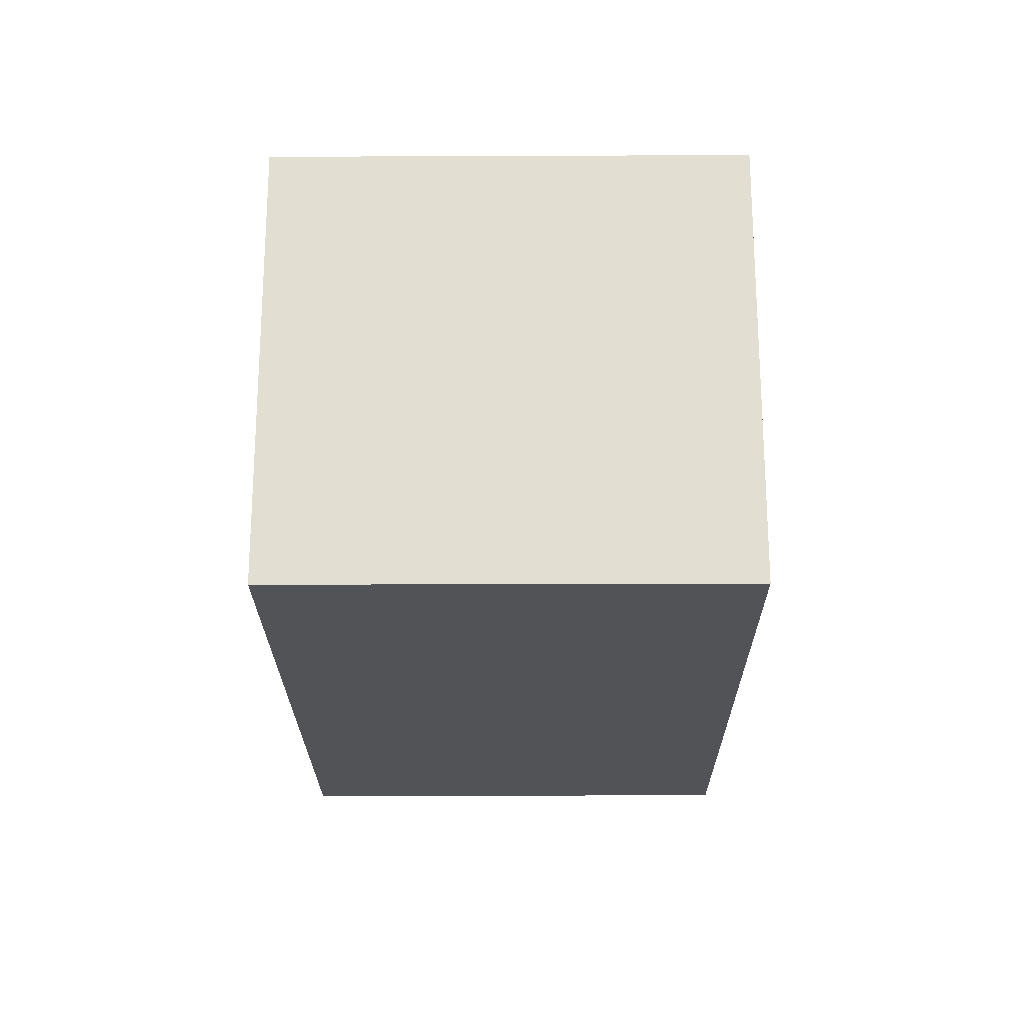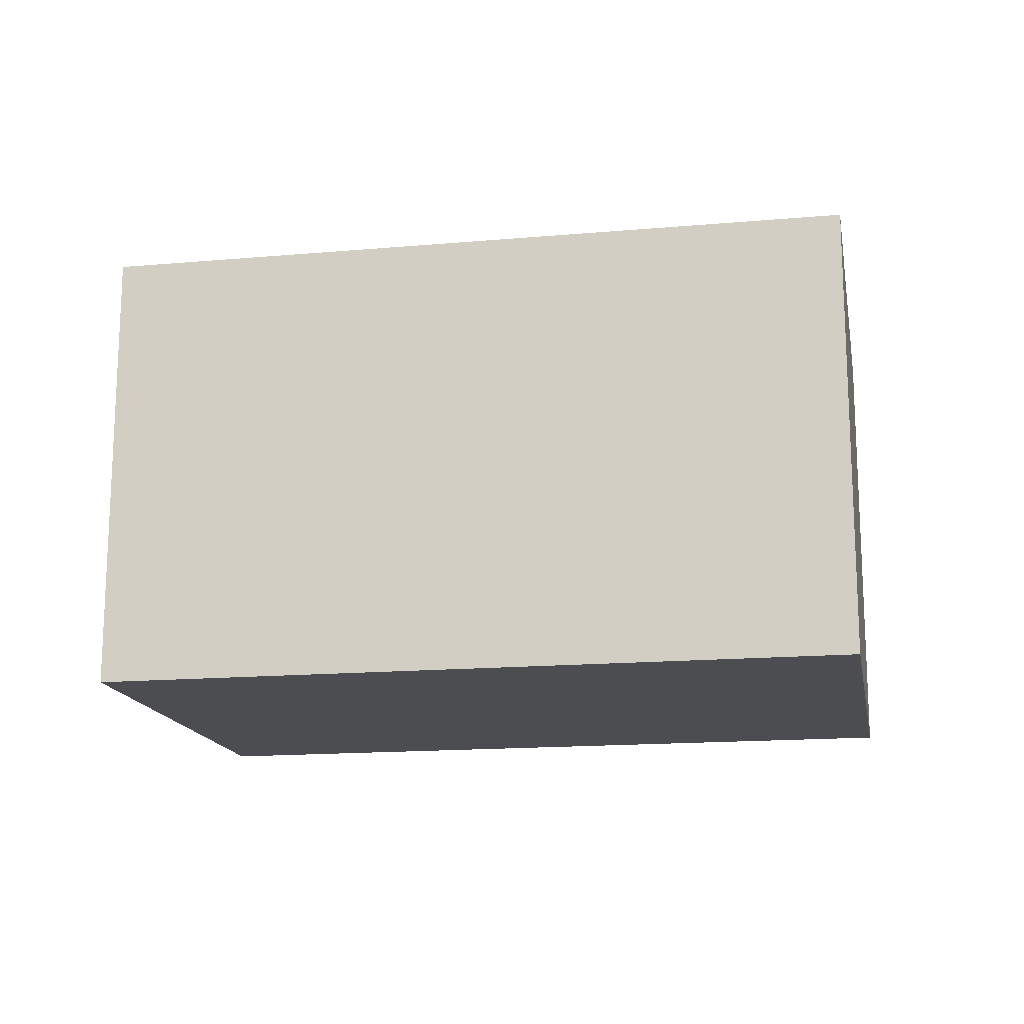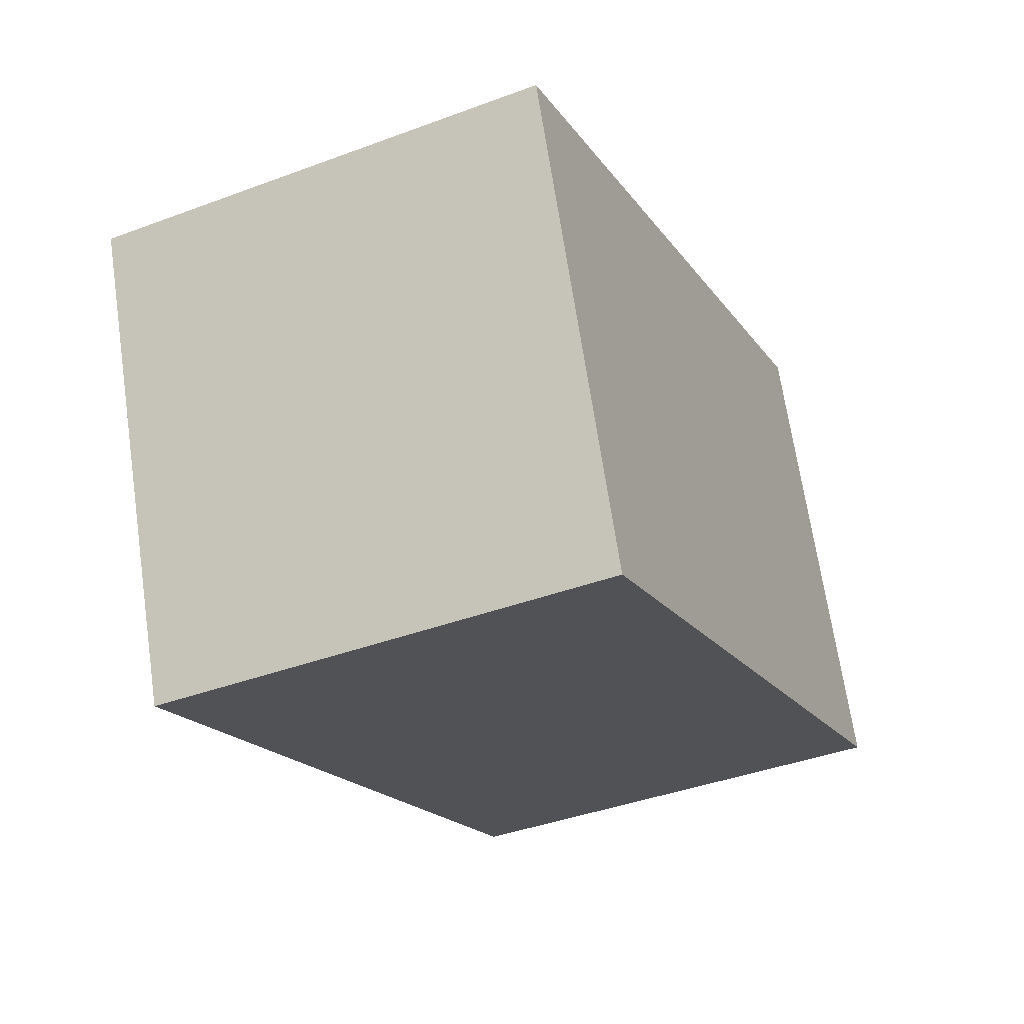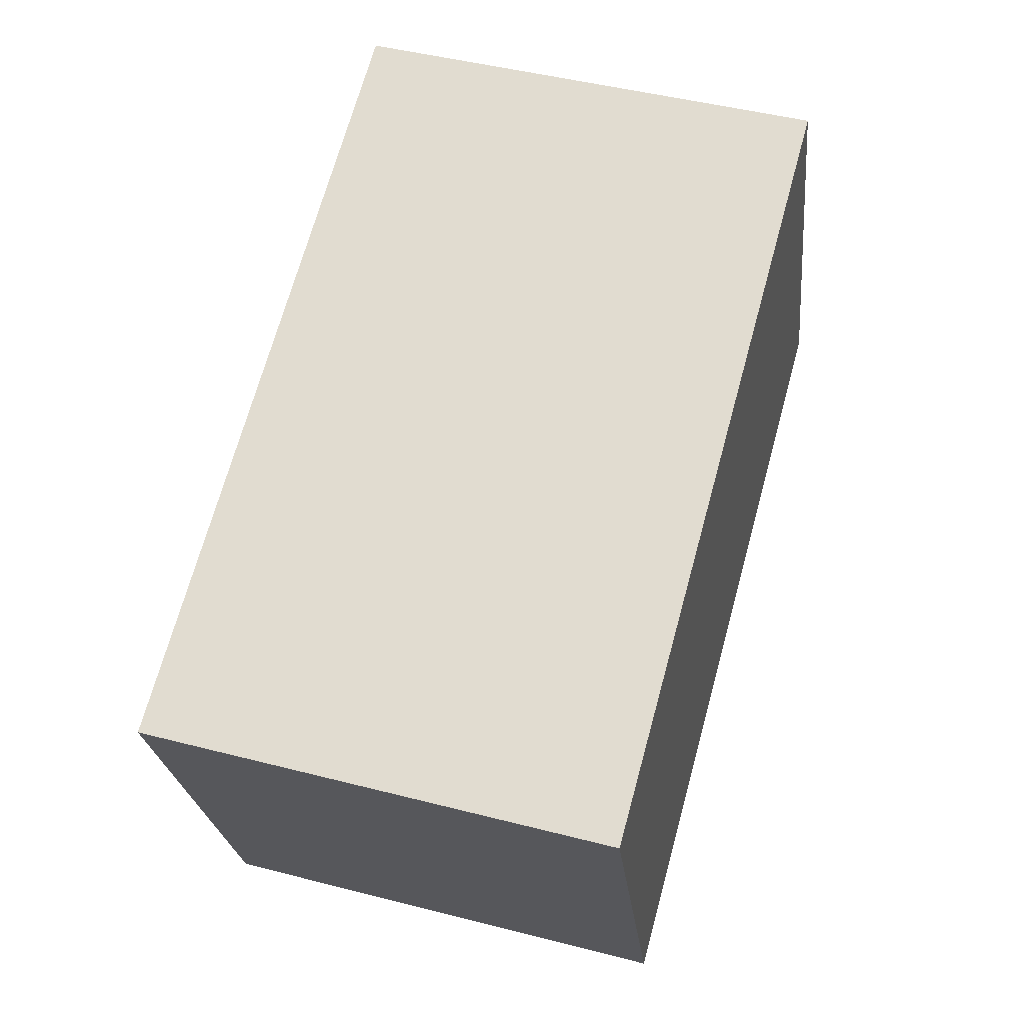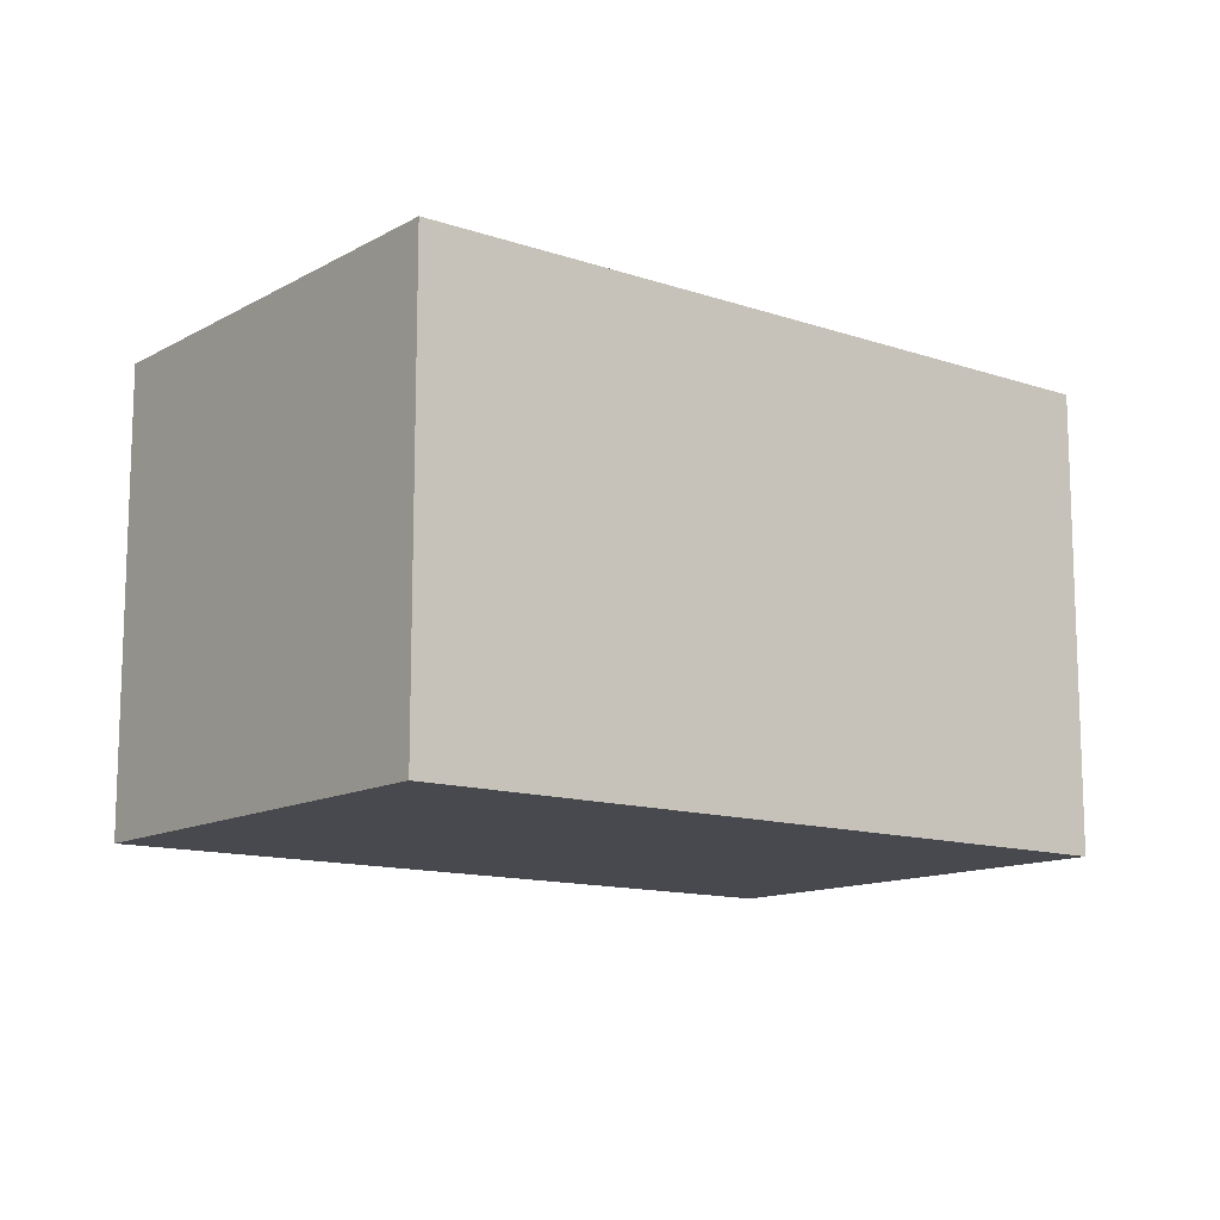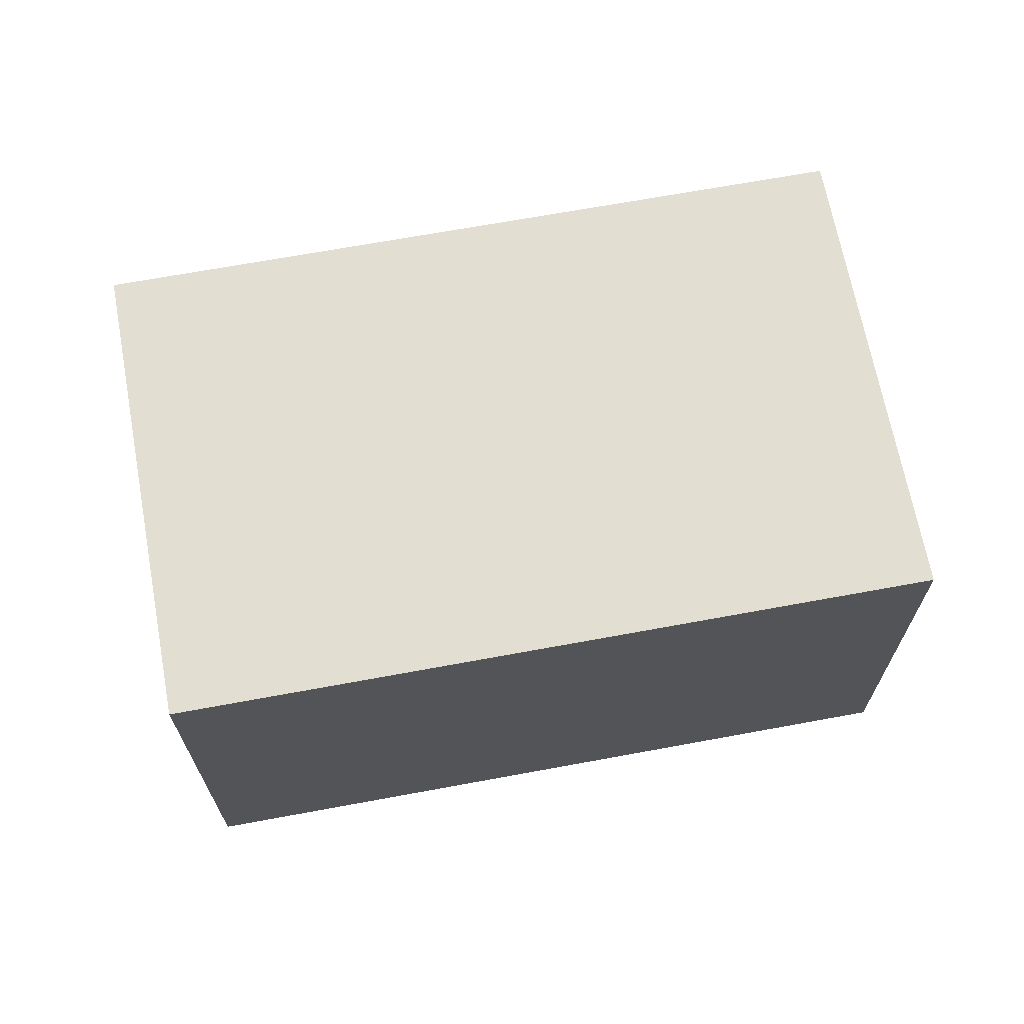
<metadata>
{"format":"obj","ext":"obj","renderer":"f3d","projection":"perspective","resolution":1024,"background":"white","views":[{"elev":-22.2,"azim":-110.1,"up":"+Y"},{"elev":-15.8,"azim":169.9,"up":"+Y"},{"elev":-40.1,"azim":-65.3,"up":"+Z"},{"elev":46.9,"azim":-73.7,"up":"+Z"},{"elev":-12.6,"azim":121.3,"up":"+Y"},{"elev":67.8,"azim":149.0,"up":"+Y"}]}
</metadata>
<code>
v  3.044 1.932 1.138
v  0.712 1.932 -1.904
v  0 1.932 1.183e-16
v  3.755 1.932 -0.766
v  3.755 4.69e-17 -0.766
v  0.712 1.166e-16 -1.904
v  0 0 0
v  3.044 -6.968e-17 1.138
g defaultobject
f 1 2 3
f 2 1 4
f 5 2 4
f 2 5 6
f 6 3 2
f 3 6 7
f 7 1 3
f 1 7 8
f 8 4 1
f 4 8 5
f 5 7 6
f 7 5 8

</code>
